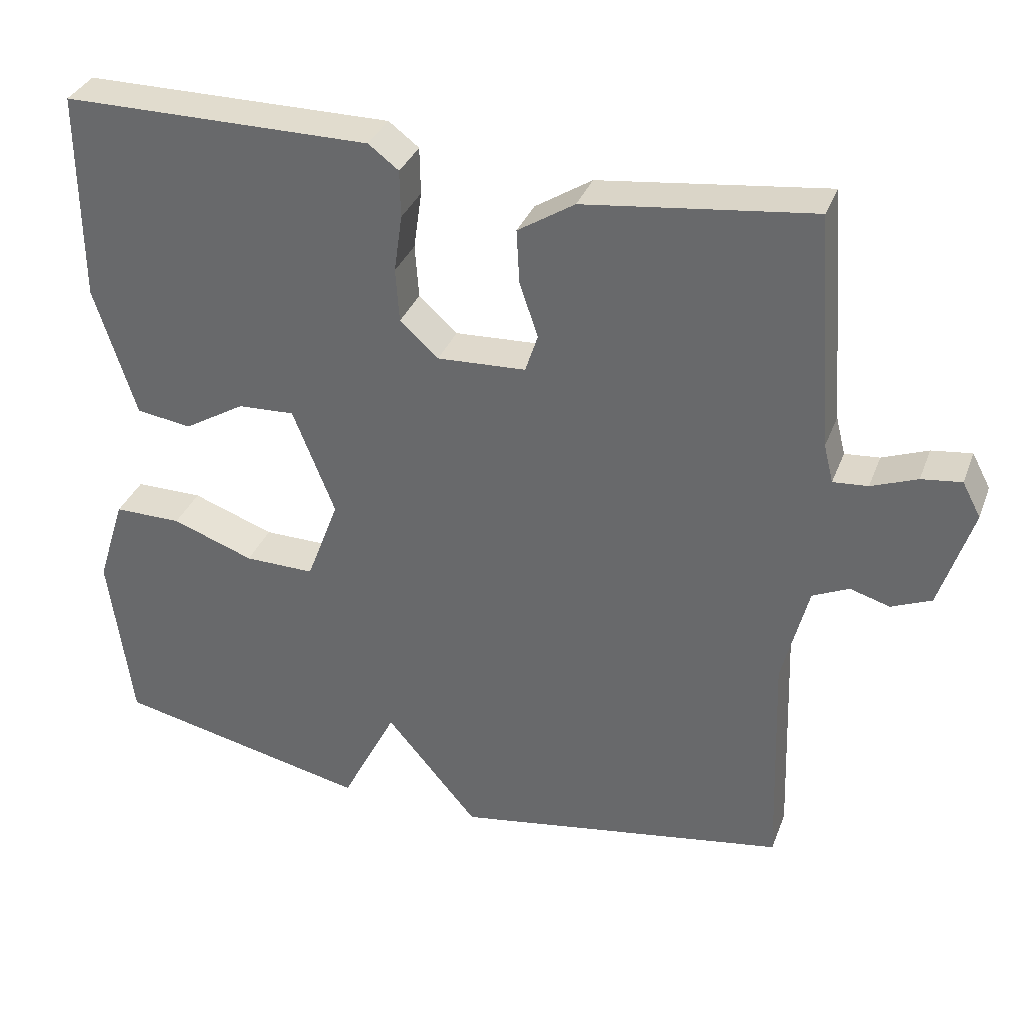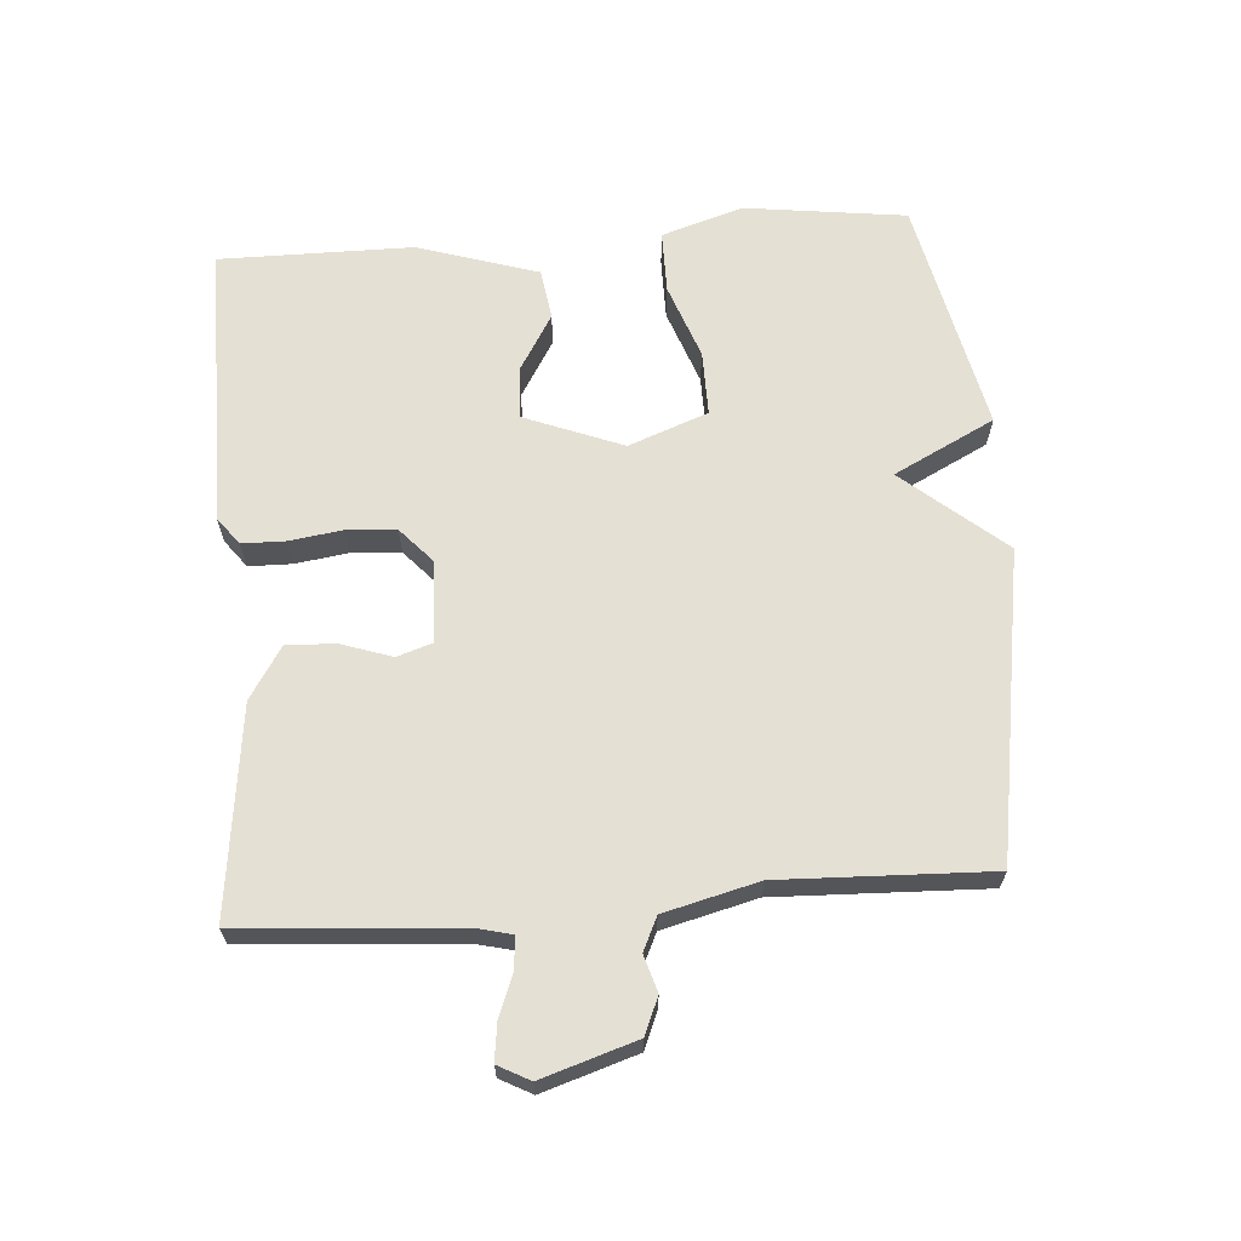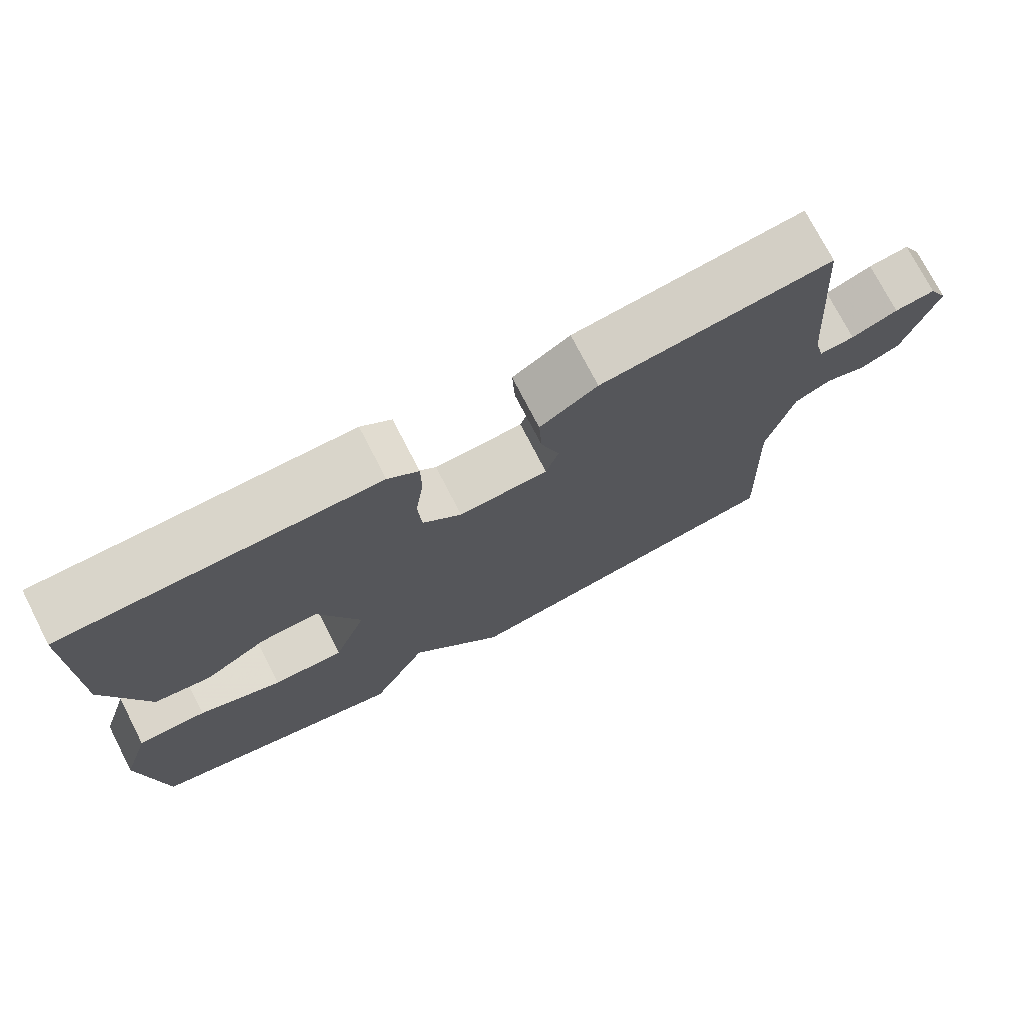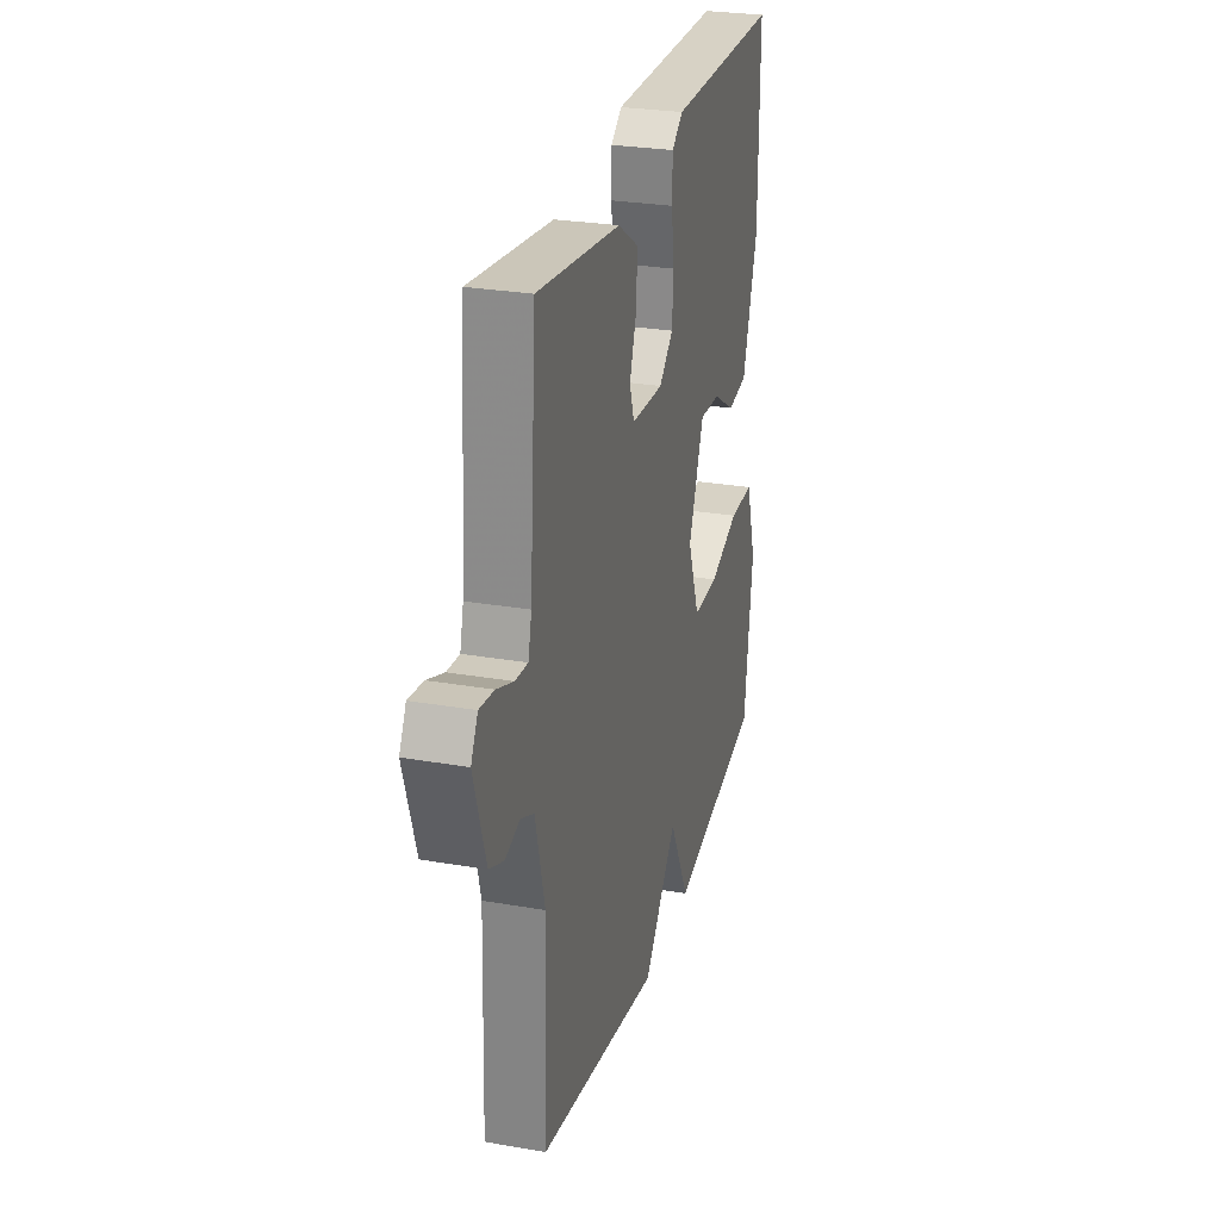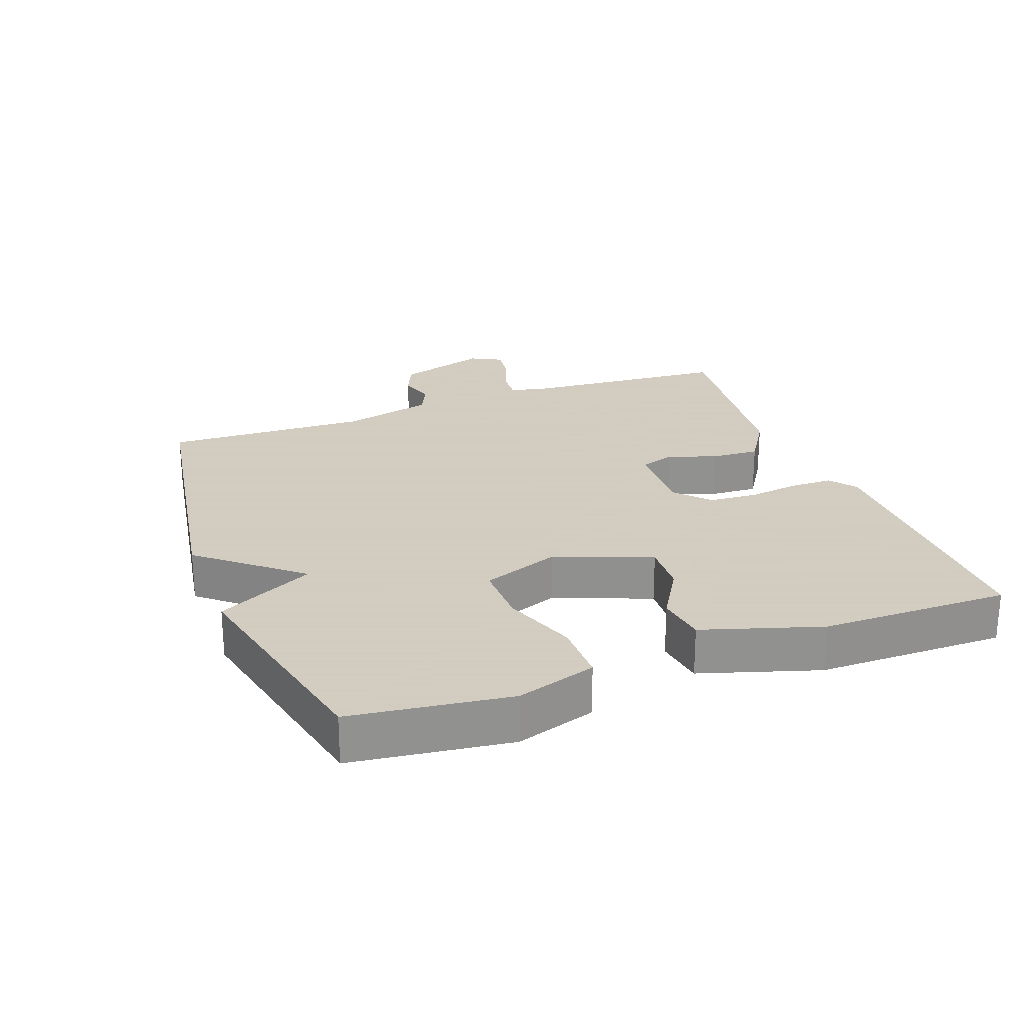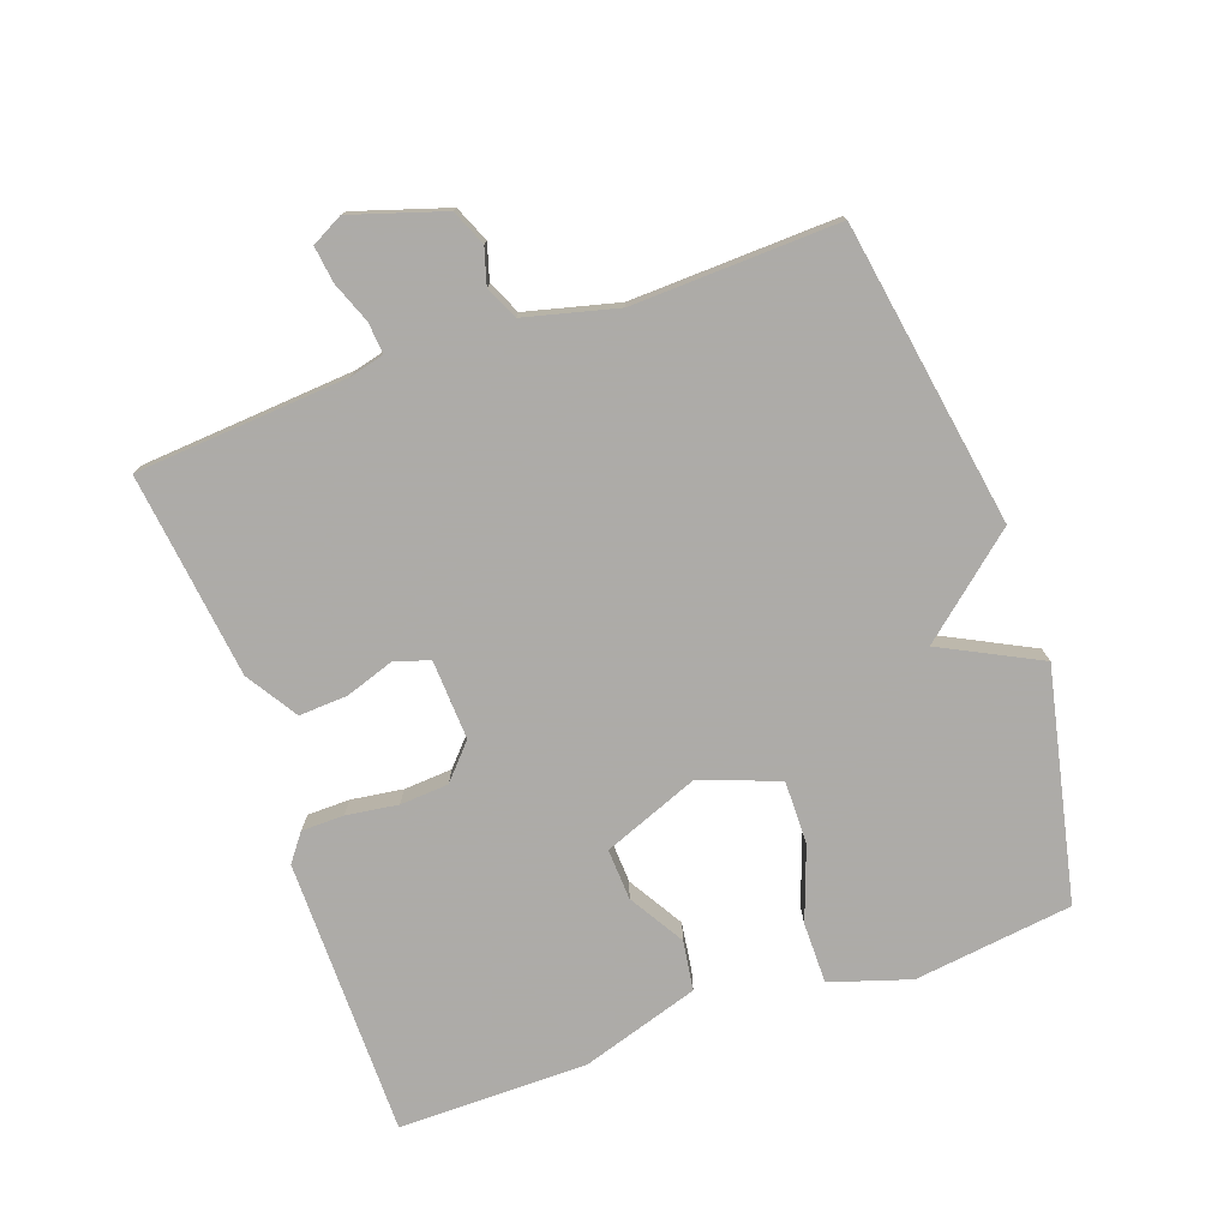
<metadata>
{"format":"obj","ext":"obj","renderer":"f3d","projection":"perspective","resolution":1024,"background":"white","views":[{"elev":34.2,"azim":19.1,"up":"+Z"},{"elev":65.2,"azim":85.7,"up":"+Y"},{"elev":74.3,"azim":-27.2,"up":"+Z"},{"elev":27.3,"azim":105.0,"up":"+Z"},{"elev":24.3,"azim":-110.5,"up":"+Y"},{"elev":-76.5,"azim":109.5,"up":"+Y"}]}
</metadata>
<code>
v -0.5 0.07 0.5
v -0.081 0.07 0.501
v -0.04 0.07 0.47
v -0.039 0.07 0.406
v -0.05 0.07 0.328
v -0.045 0.07 0.255
v 0.007 0.07 0.208
v 0.127 0.07 0.214
v 0.144 0.07 0.266
v 0.119 0.07 0.34
v 0.115 0.07 0.413
v 0.192 0.07 0.462
v 0.5 0.07 0.5
v 0.524 0.07 0.181
v 0.537 0.07 0.129
v 0.584 0.07 0.133
v 0.646 0.07 0.157
v 0.7 0.07 0.164
v 0.725 0.07 0.117
v 0.681 0.07 -0.022
v 0.627 0.07 -0.045
v 0.573 0.07 -0.029
v 0.524 0.07 -0.052
v 0.489 0.07 -0.191
v 0.5 0.07 -0.5
v 0.046 0.07 -0.575
v -0.079 0.07 -0.427
v -0.154 0.07 -0.575
v -0.5 0.07 -0.5
v -0.531 0.07 -0.261
v -0.493 0.07 -0.141
v -0.401 0.07 -0.141
v -0.29 0.07 -0.181
v -0.195 0.07 -0.182
v -0.151 0.07 -0.065
v -0.208 0.07 0.08
v -0.285 0.07 0.076
v -0.368 0.07 0.026
v -0.443 0.07 0.037
v -0.499 0.07 0.215
v -0.5 0 0.5
v -0.081 0 0.501
v -0.04 0 0.47
v -0.039 0 0.406
v -0.05 0 0.328
v -0.045 0 0.255
v 0.007 0 0.208
v 0.127 0 0.214
v 0.144 0 0.266
v 0.119 0 0.34
v 0.115 0 0.413
v 0.192 0 0.462
v 0.5 0 0.5
v 0.524 0 0.181
v 0.537 0 0.129
v 0.584 0 0.133
v 0.646 0 0.157
v 0.7 0 0.164
v 0.725 0 0.117
v 0.681 0 -0.022
v 0.627 0 -0.045
v 0.573 0 -0.029
v 0.524 0 -0.052
v 0.489 0 -0.191
v 0.5 0 -0.5
v 0.046 0 -0.575
v -0.079 0 -0.427
v -0.154 0 -0.575
v -0.5 0 -0.5
v -0.531 0 -0.261
v -0.493 0 -0.141
v -0.401 0 -0.141
v -0.29 0 -0.181
v -0.195 0 -0.182
v -0.151 0 -0.065
v -0.208 0 0.08
v -0.285 0 0.076
v -0.368 0 0.026
v -0.443 0 0.037
v -0.499 0 0.215
f 3 4 5
f 2 3 5
f 1 2 5
f 40 1 5
f 39 40 5
f 38 39 5
f 37 38 5
f 36 37 5 6
f 35 36 6 7
f 34 35 7 8
f 31 32 33
f 30 31 33
f 29 30 33
f 28 29 33
f 27 28 33
f 27 33 34
f 27 34 8
f 26 27 8
f 25 26 8
f 24 25 8
f 20 21 22
f 19 20 22
f 18 19 22
f 17 18 22
f 16 17 22
f 15 16 22 23
f 24 8 9
f 23 24 9
f 15 23 9
f 14 15 9
f 12 13 14
f 11 12 14
f 10 11 14
f 9 10 14
f 45 44 43
f 45 43 42
f 45 42 41
f 45 41 80
f 45 80 79
f 45 79 78
f 45 78 77
f 46 45 77 76
f 47 46 76 75
f 48 47 75 74
f 73 72 71
f 73 71 70
f 73 70 69
f 73 69 68
f 73 68 67
f 74 73 67
f 48 74 67
f 48 67 66
f 48 66 65
f 48 65 64
f 62 61 60
f 62 60 59
f 62 59 58
f 62 58 57
f 62 57 56
f 63 62 56 55
f 49 48 64
f 49 64 63
f 49 63 55
f 49 55 54
f 54 53 52
f 54 52 51
f 54 51 50
f 54 50 49
f 1 41 42 2
f 2 42 43 3
f 3 43 44 4
f 4 44 45 5
f 5 45 46 6
f 6 46 47 7
f 7 47 48 8
f 8 48 49 9
f 9 49 50 10
f 10 50 51 11
f 11 51 52 12
f 12 52 53 13
f 13 53 54 14
f 14 54 55 15
f 15 55 56 16
f 16 56 57 17
f 17 57 58 18
f 18 58 59 19
f 19 59 60 20
f 20 60 61 21
f 21 61 62 22
f 22 62 63 23
f 23 63 64 24
f 24 64 65 25
f 25 65 66 26
f 26 66 67 27
f 27 67 68 28
f 28 68 69 29
f 29 69 70 30
f 30 70 71 31
f 31 71 72 32
f 32 72 73 33
f 33 73 74 34
f 34 74 75 35
f 35 75 76 36
f 36 76 77 37
f 37 77 78 38
f 38 78 79 39
f 39 79 80 40
f 40 80 41 1

</code>
